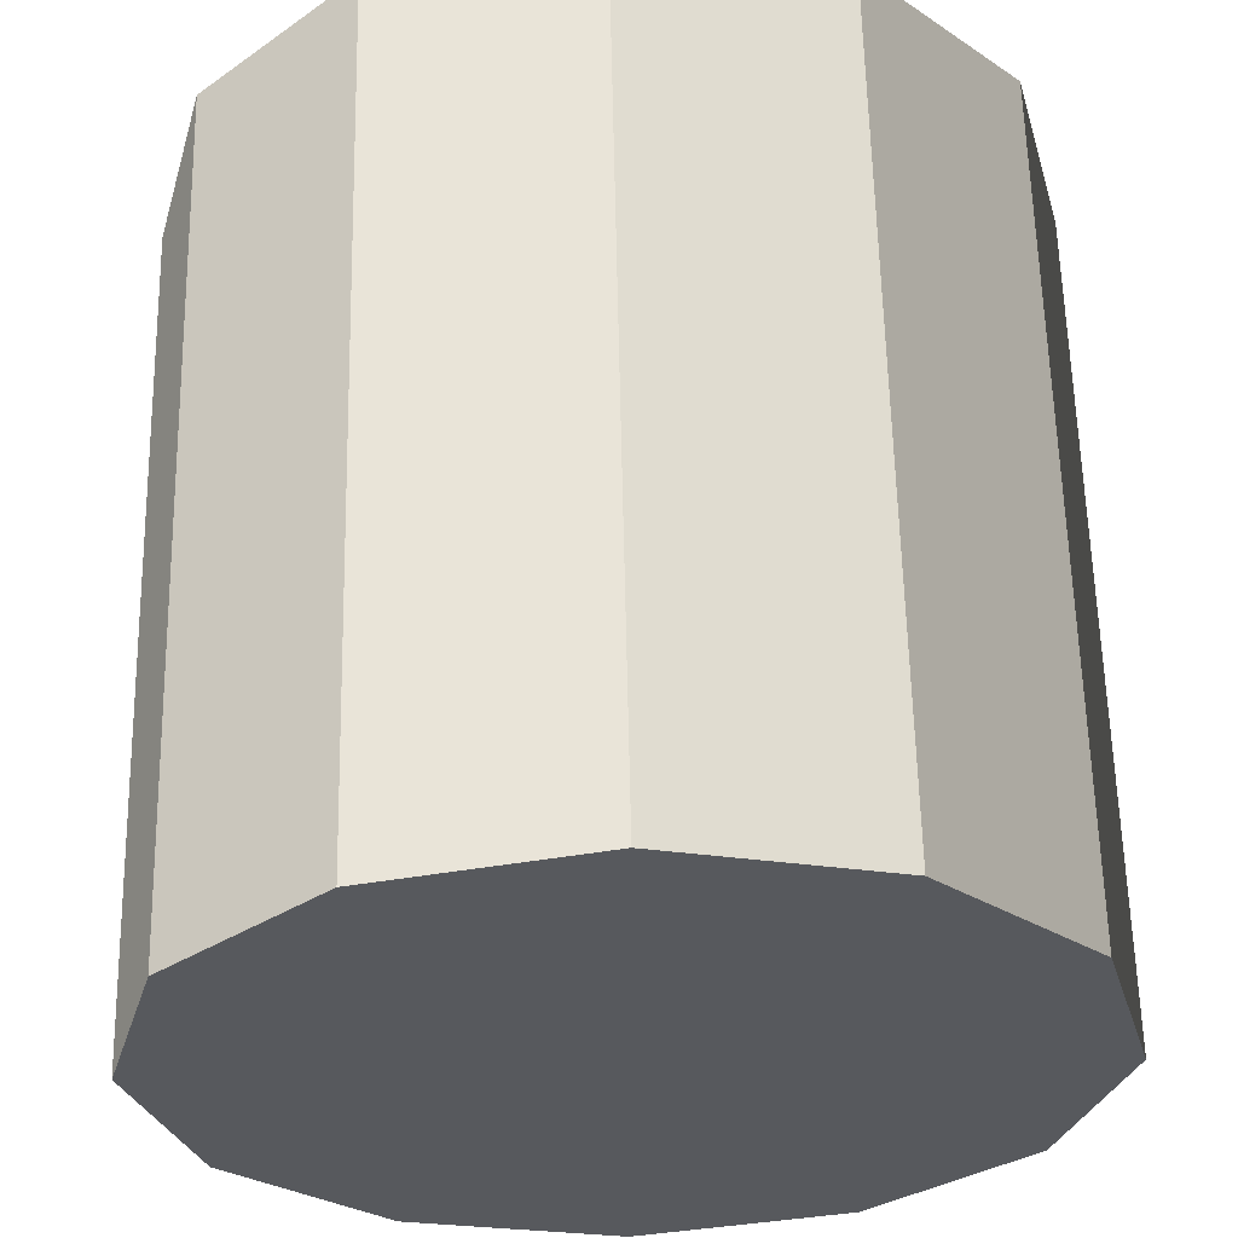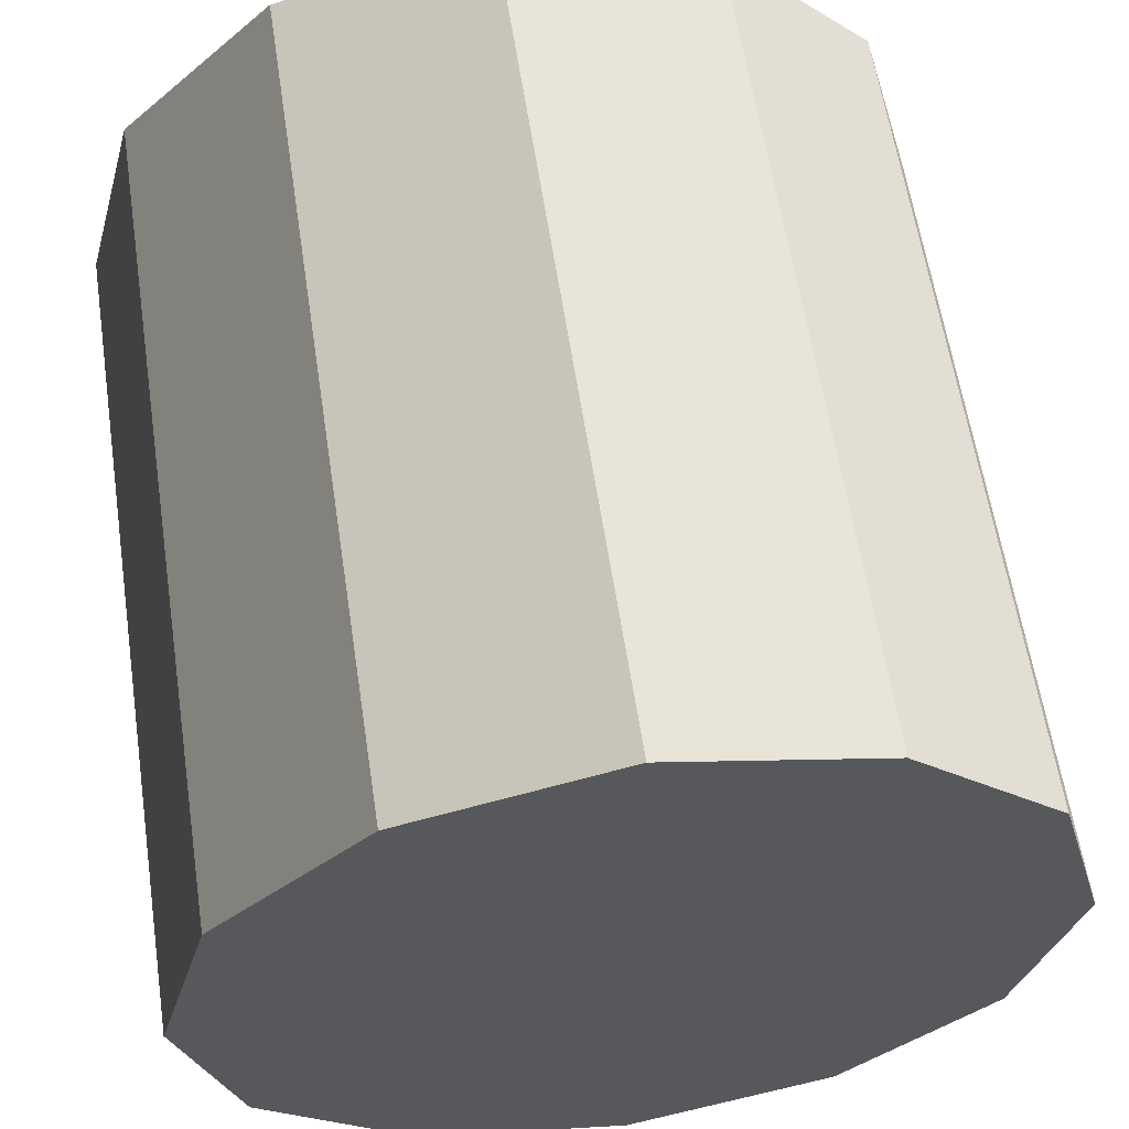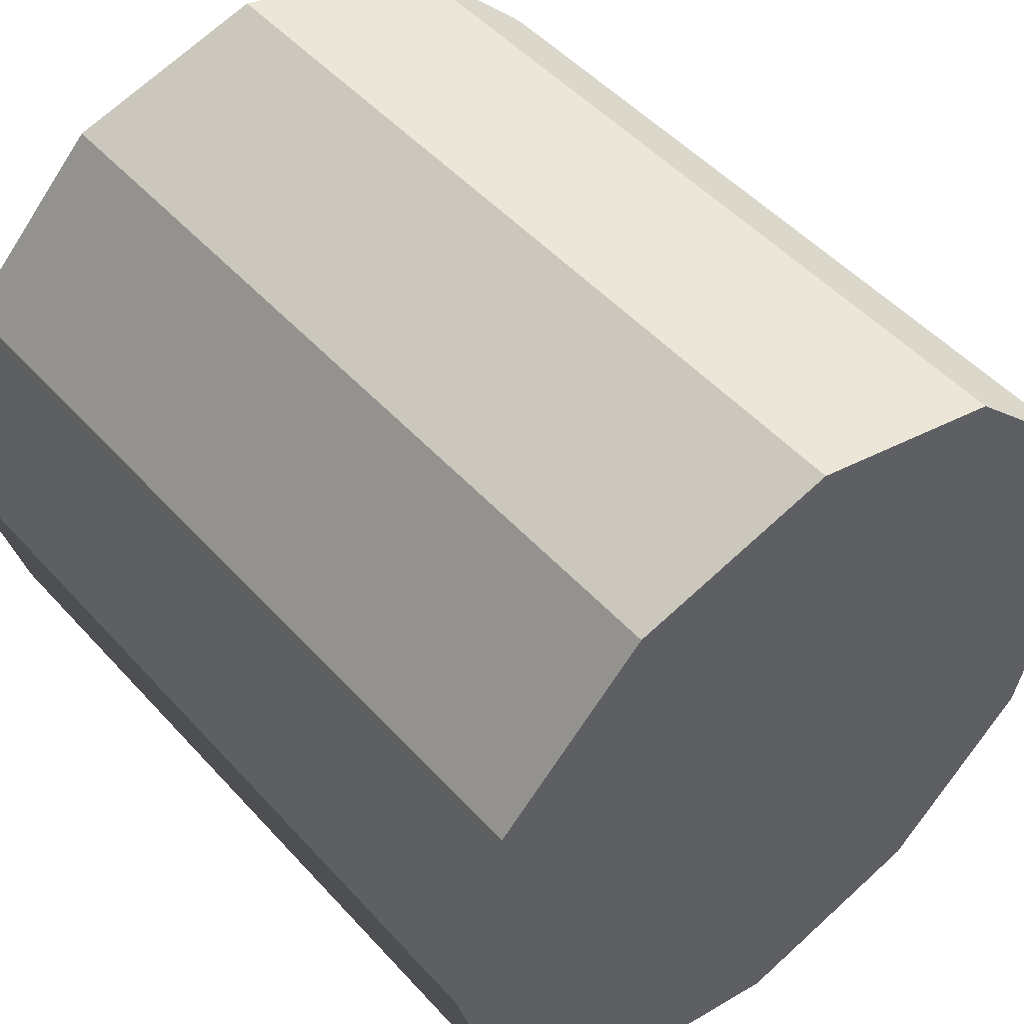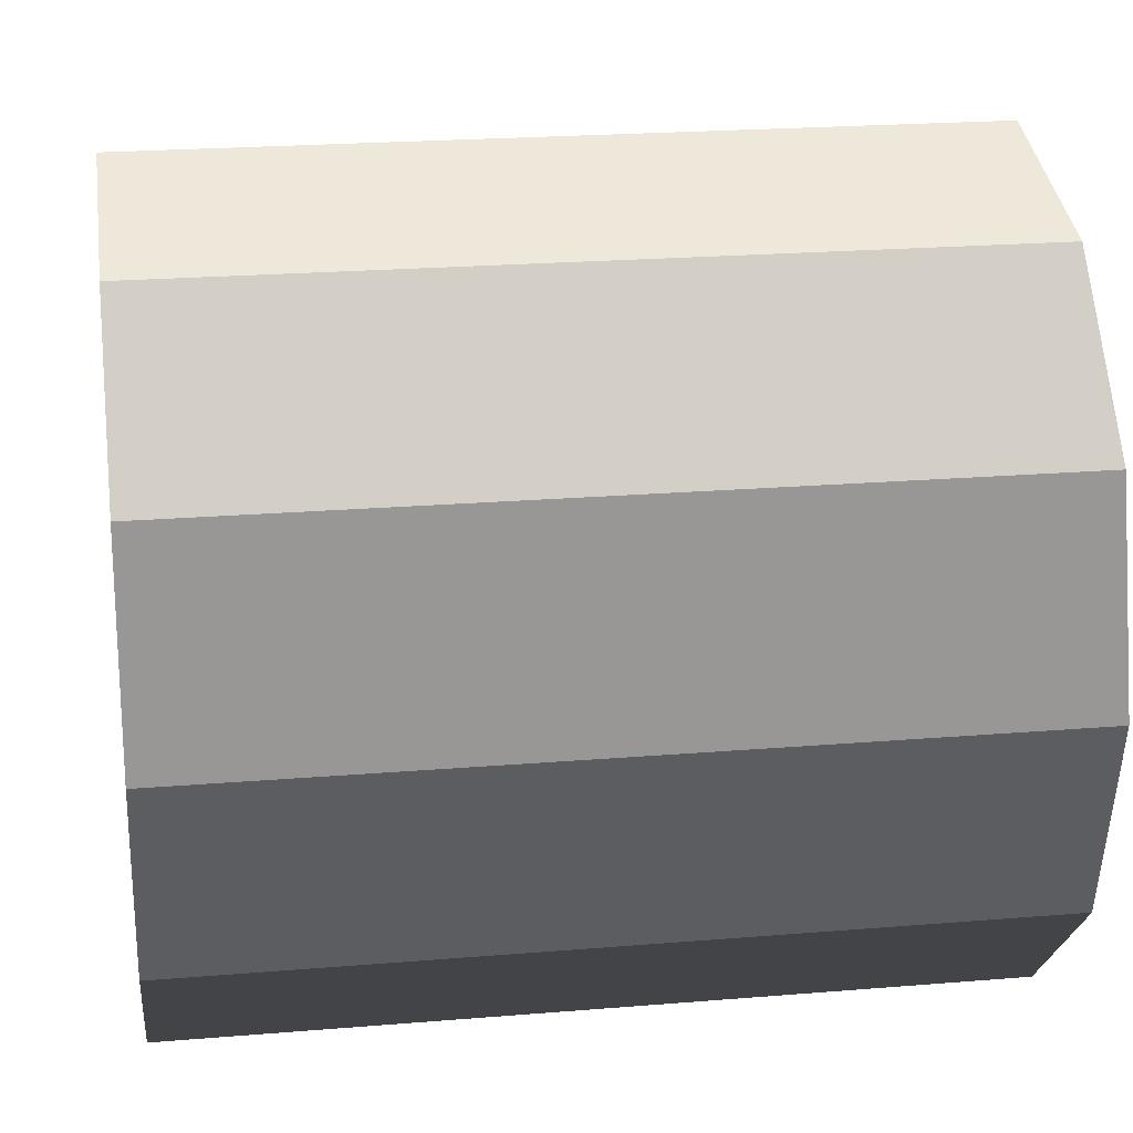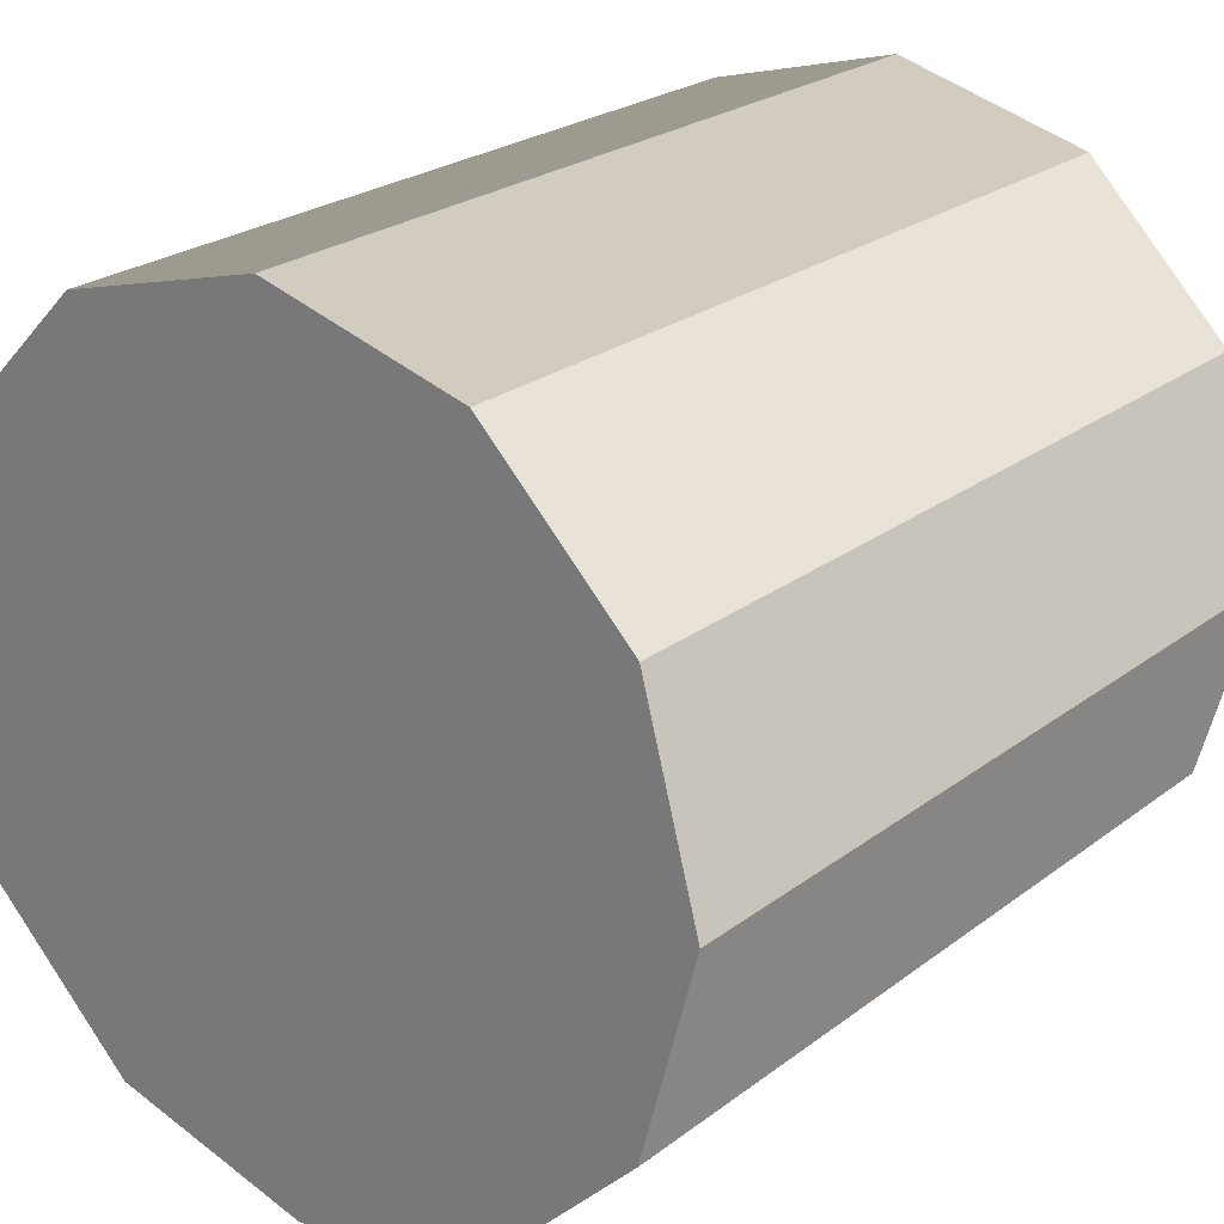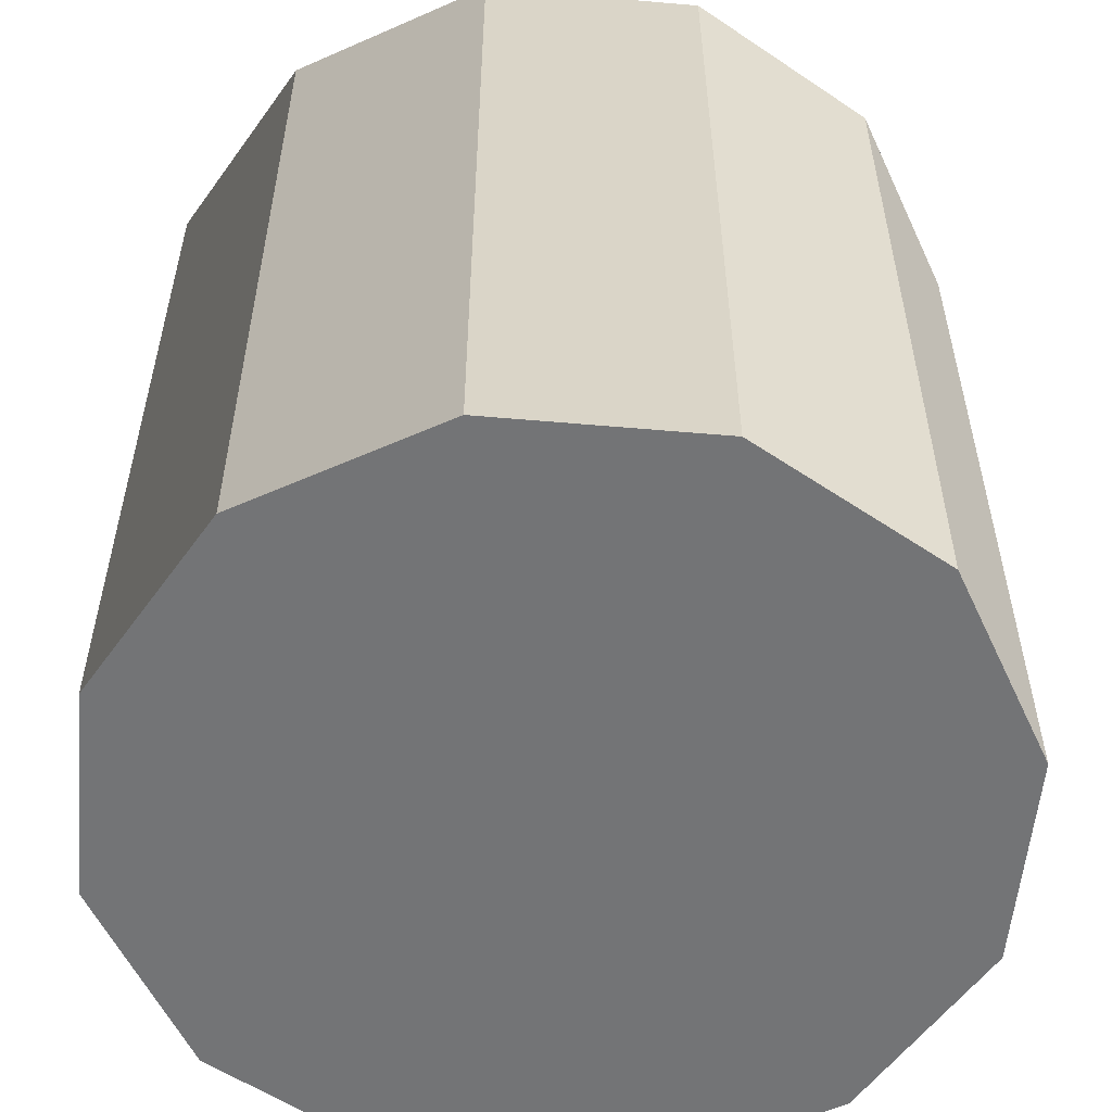
<metadata>
{"format":"obj","ext":"obj","renderer":"f3d","projection":"perspective","resolution":1024,"background":"white","views":[{"elev":60.6,"azim":178.8,"up":"+Z"},{"elev":60.2,"azim":-8.6,"up":"+Z"},{"elev":49.2,"azim":-40.0,"up":"+Z"},{"elev":22.2,"azim":-98.2,"up":"+Z"},{"elev":24.1,"azim":38.9,"up":"+Z"},{"elev":-56.1,"azim":-80.2,"up":"+Y"}]}
</metadata>
<code>
v -1.522 1.105 1.81
v -1.532 1.105 1.813
v -1.532 1.145 1.813
v -1.522 1.145 1.81
v -1.532 1.105 1.813
v -1.539 1.105 1.82
v -1.539 1.145 1.82
v -1.532 1.145 1.813
v -1.539 1.105 1.82
v -1.542 1.105 1.83
v -1.542 1.145 1.83
v -1.539 1.145 1.82
v -1.542 1.105 1.83
v -1.539 1.105 1.84
v -1.539 1.145 1.84
v -1.542 1.145 1.83
v -1.539 1.105 1.84
v -1.532 1.105 1.847
v -1.532 1.145 1.847
v -1.539 1.145 1.84
v -1.532 1.105 1.847
v -1.522 1.105 1.85
v -1.522 1.145 1.85
v -1.532 1.145 1.847
v -1.522 1.105 1.85
v -1.512 1.105 1.847
v -1.512 1.145 1.847
v -1.522 1.145 1.85
v -1.512 1.105 1.847
v -1.504 1.105 1.84
v -1.504 1.145 1.84
v -1.512 1.145 1.847
v -1.504 1.105 1.84
v -1.502 1.105 1.83
v -1.502 1.145 1.83
v -1.504 1.145 1.84
v -1.502 1.105 1.83
v -1.504 1.105 1.82
v -1.504 1.145 1.82
v -1.502 1.145 1.83
v -1.504 1.105 1.82
v -1.512 1.105 1.813
v -1.512 1.145 1.813
v -1.504 1.145 1.82
v -1.512 1.105 1.813
v -1.522 1.105 1.81
v -1.522 1.145 1.81
v -1.512 1.145 1.813
v -1.522 1.145 1.81
v -1.532 1.145 1.813
v -1.539 1.145 1.82
v -1.542 1.145 1.83
v -1.539 1.145 1.84
v -1.532 1.145 1.847
v -1.522 1.145 1.85
v -1.512 1.145 1.847
v -1.504 1.145 1.84
v -1.502 1.145 1.83
v -1.504 1.145 1.82
v -1.512 1.145 1.813
v -1.512 1.105 1.813
v -1.504 1.105 1.82
v -1.502 1.105 1.83
v -1.504 1.105 1.84
v -1.512 1.105 1.847
v -1.522 1.105 1.85
v -1.532 1.105 1.847
v -1.539 1.105 1.84
v -1.542 1.105 1.83
v -1.539 1.105 1.82
v -1.532 1.105 1.813
v -1.522 1.105 1.81
f 1 2 3
f 1 3 4
f 5 6 7
f 5 7 8
f 9 10 11
f 9 11 12
f 13 14 15
f 13 15 16
f 17 18 19
f 17 19 20
f 21 22 23
f 21 23 24
f 25 26 27
f 25 27 28
f 29 30 31
f 29 31 32
f 33 34 35
f 33 35 36
f 37 38 39
f 37 39 40
f 41 42 43
f 41 43 44
f 45 46 47
f 45 47 48
f 49 50 51
f 49 51 52
f 49 52 53
f 49 53 54
f 49 54 55
f 49 55 56
f 49 56 57
f 49 57 58
f 49 58 59
f 49 59 60
f 61 62 63
f 61 63 64
f 61 64 65
f 61 65 66
f 61 66 67
f 61 67 68
f 61 68 69
f 61 69 70
f 61 70 71
f 61 71 72

</code>
